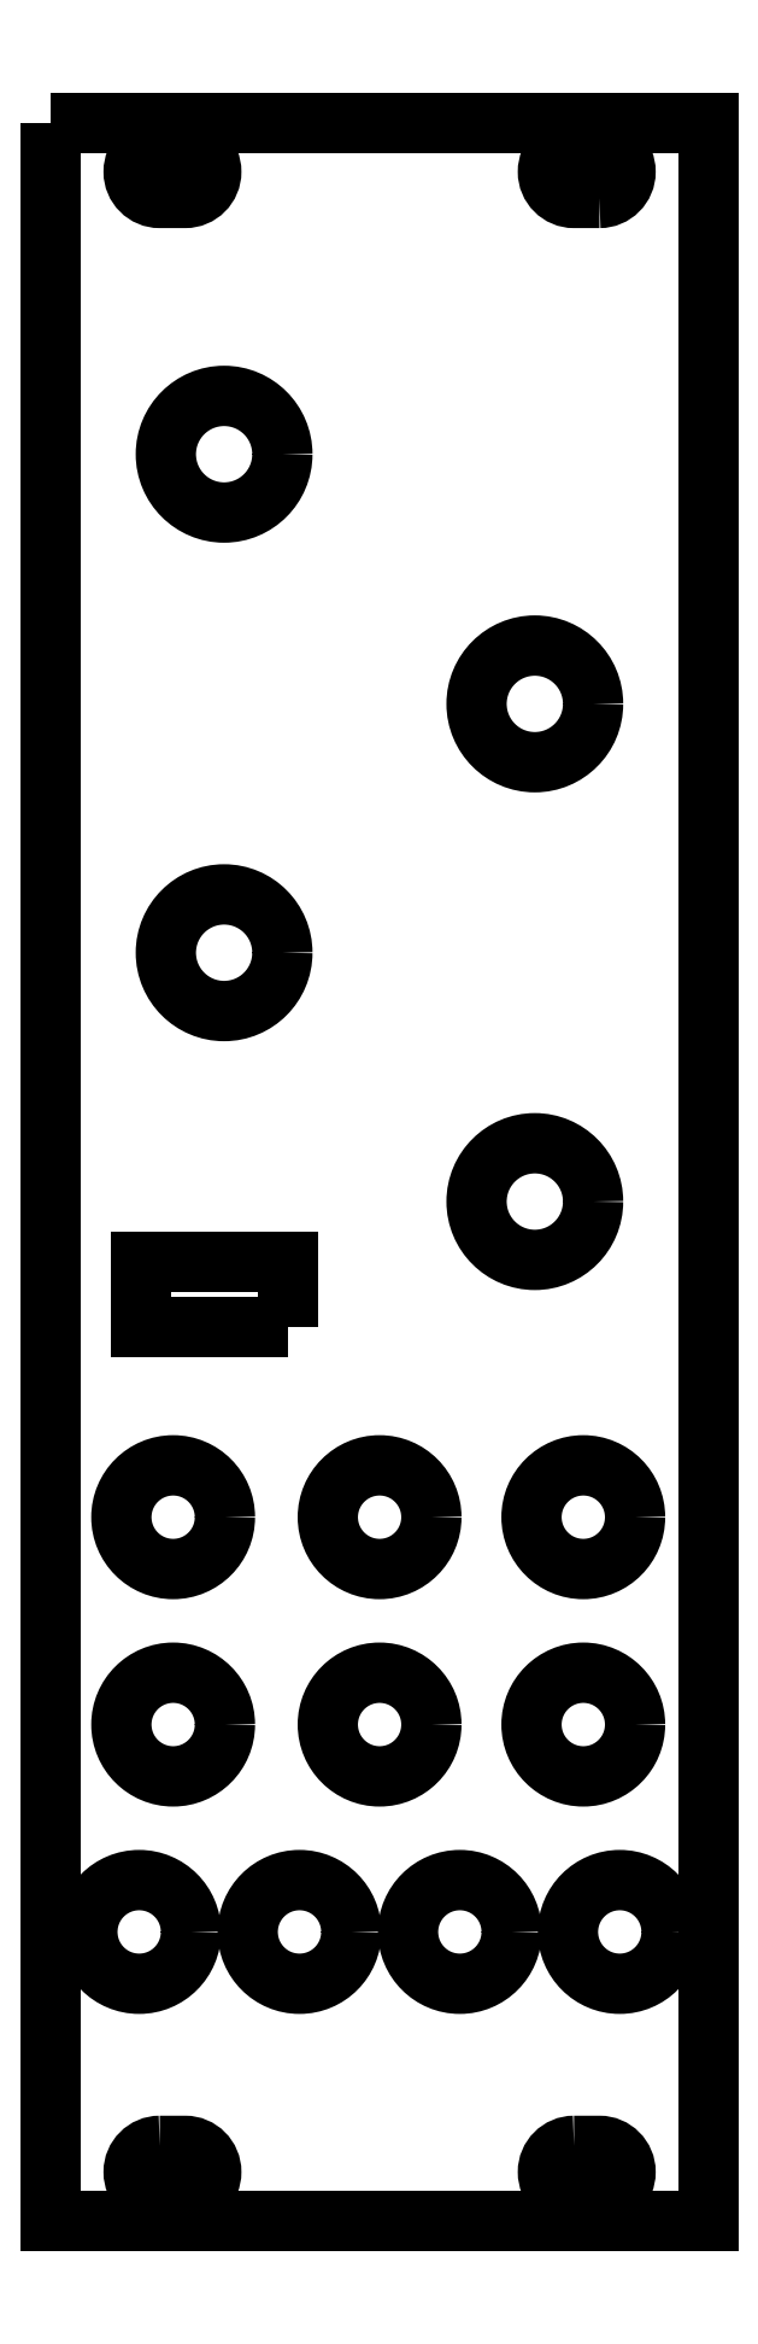
<metadata>
{"format":"dxf","ext":"dxf","renderer":"ezdxf+matplotlib","layout":"modelspace","background":"white","min_lineweight":24,"dpi":150}
</metadata>
<code>
0
SECTION
2
ENTITIES
0
CIRCLE
8
0
10
0.6
20
-4.362
30
0
40
0.125
210
0
220
-0
230
1
0
CIRCLE
8
0
10
1.373
20
-4.362
30
0
40
0.125
210
0
220
-0
230
1
0
CIRCLE
8
0
10
0.295
20
-3.862
30
0
40
0.125
210
0
220
-0
230
1
0
CIRCLE
8
0
10
1.285
20
-3.362
30
0
40
0.125
210
0
220
-0
230
1
0
CIRCLE
8
0
10
0.295
20
-3.362
30
0
40
0.125
210
0
220
-0
230
1
0
CIRCLE
8
0
10
0.7933
20
-3.362
30
0
40
0.125
210
0
220
-0
230
1
0
CIRCLE
8
0
10
0.7933
20
-3.862
30
0
40
0.125
210
0
220
-0
230
1
0
CIRCLE
8
0
10
1.285
20
-3.862
30
0
40
0.125
210
0
220
-0
230
1
0
CIRCLE
8
0
10
0.987
20
-4.362
30
0
40
0.125
210
0
220
-0
230
1
0
CIRCLE
8
0
10
0.213
20
-4.362
30
0
40
0.125
210
0
220
-0
230
1
0
LWPOLYLINE
8
0
90
4
70
1
43
0
10
0.5711
20
-2.905
10
0.2168
20
-2.905
10
0.2168
20
-2.747
10
0.5711
20
-2.747
0
CIRCLE
8
0
10
1.168
20
-2.601
30
0
40
0.1406
210
0
220
-0
230
1
0
CIRCLE
8
0
10
0.418
20
-0.7991
30
0
40
0.1406
210
0
220
-0
230
1
0
CIRCLE
8
0
10
0.418
20
-2.001
30
0
40
0.1406
210
0
220
-0
230
1
0
CIRCLE
8
0
10
1.168
20
-1.401
30
0
40
0.1406
210
0
220
-0
230
1
0
LWPOLYLINE
8
0
90
4
70
1
43
0
10
0.2625
20
-0.05512
10
0.3241
20
-0.05512
42
-1
10
0.3241
20
-0.1811
10
0.2625
20
-0.1811
42
-1
0
LWPOLYLINE
8
0
90
4
70
1
43
0
10
0.2625
20
-4.878
10
0.3241
20
-4.878
42
-1
10
0.3241
20
-5.004
10
0.2625
20
-5.004
42
-1
0
LWPOLYLINE
8
0
90
4
70
1
43
0
10
0
20
0
10
9.705e-33
20
-5.059
10
1.587
20
-5.059
10
1.587
20
0
0
LWPOLYLINE
8
0
90
4
70
1
43
0
10
1.324
20
-0.1811
10
1.263
20
-0.1811
42
-1
10
1.263
20
-0.05512
10
1.324
20
-0.05512
42
-1
0
LWPOLYLINE
8
0
90
4
70
1
43
0
10
1.263
20
-4.878
42
1
10
1.263
20
-5.004
10
1.324
20
-5.004
42
1
10
1.324
20
-4.878
0
ENDSEC
0
EOF

</code>
